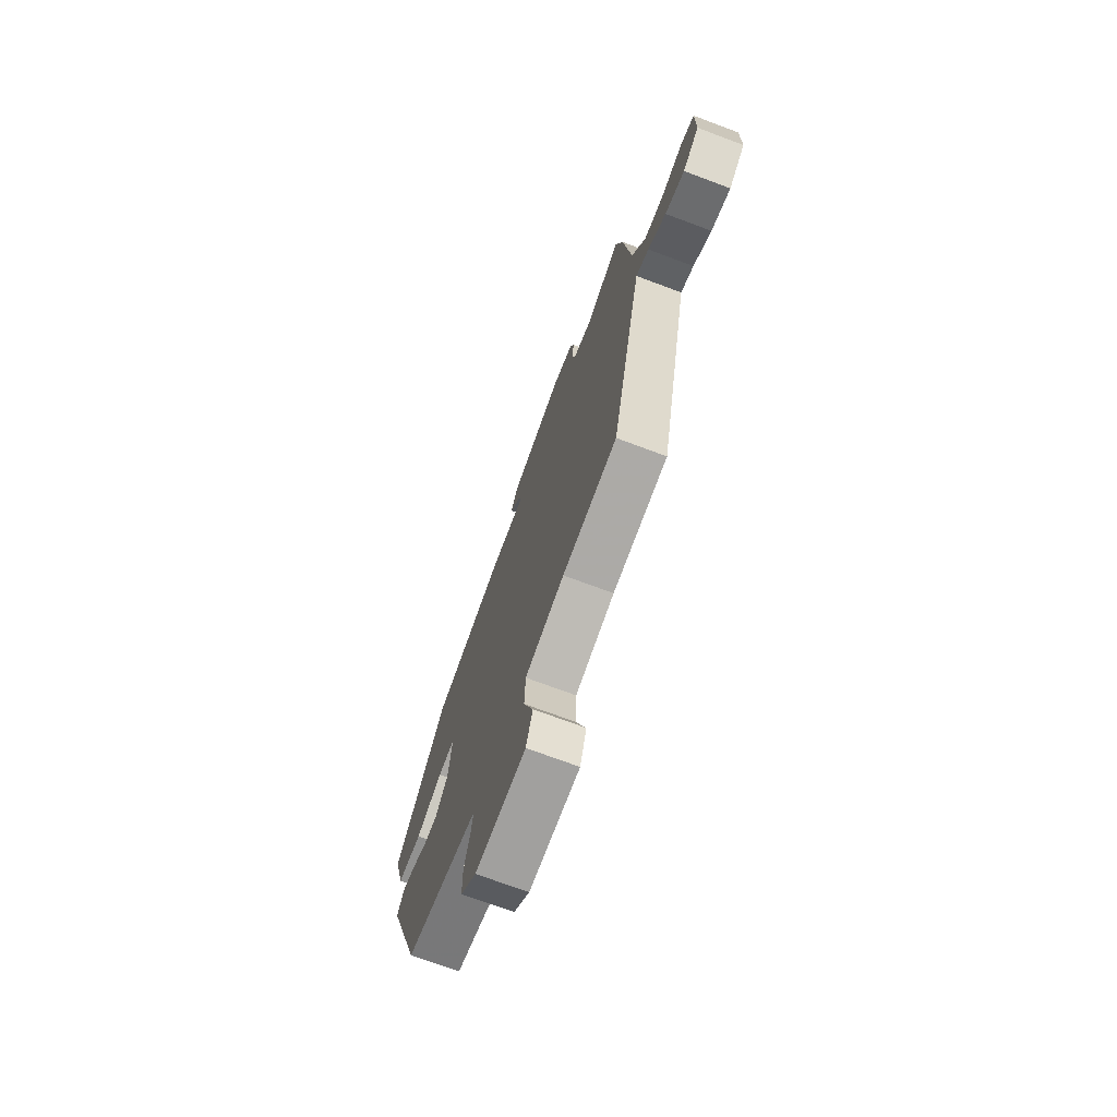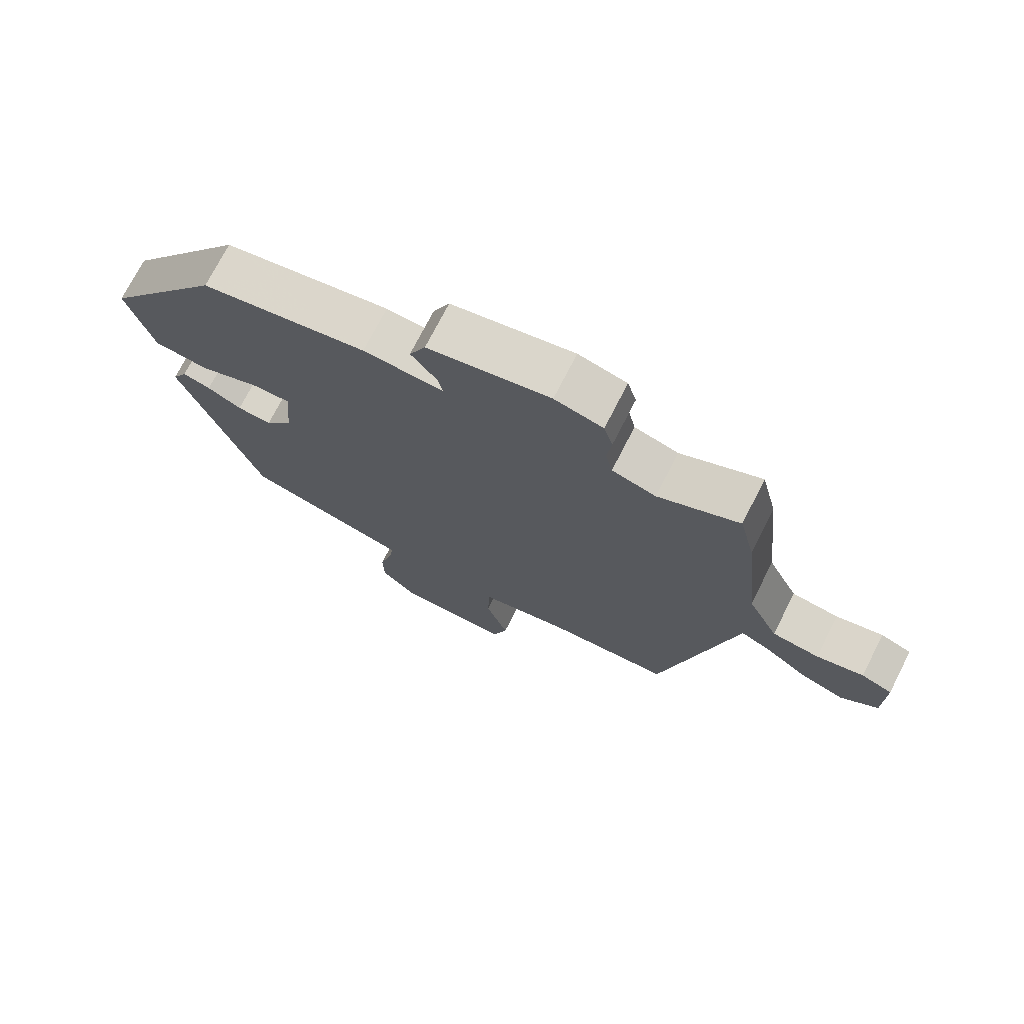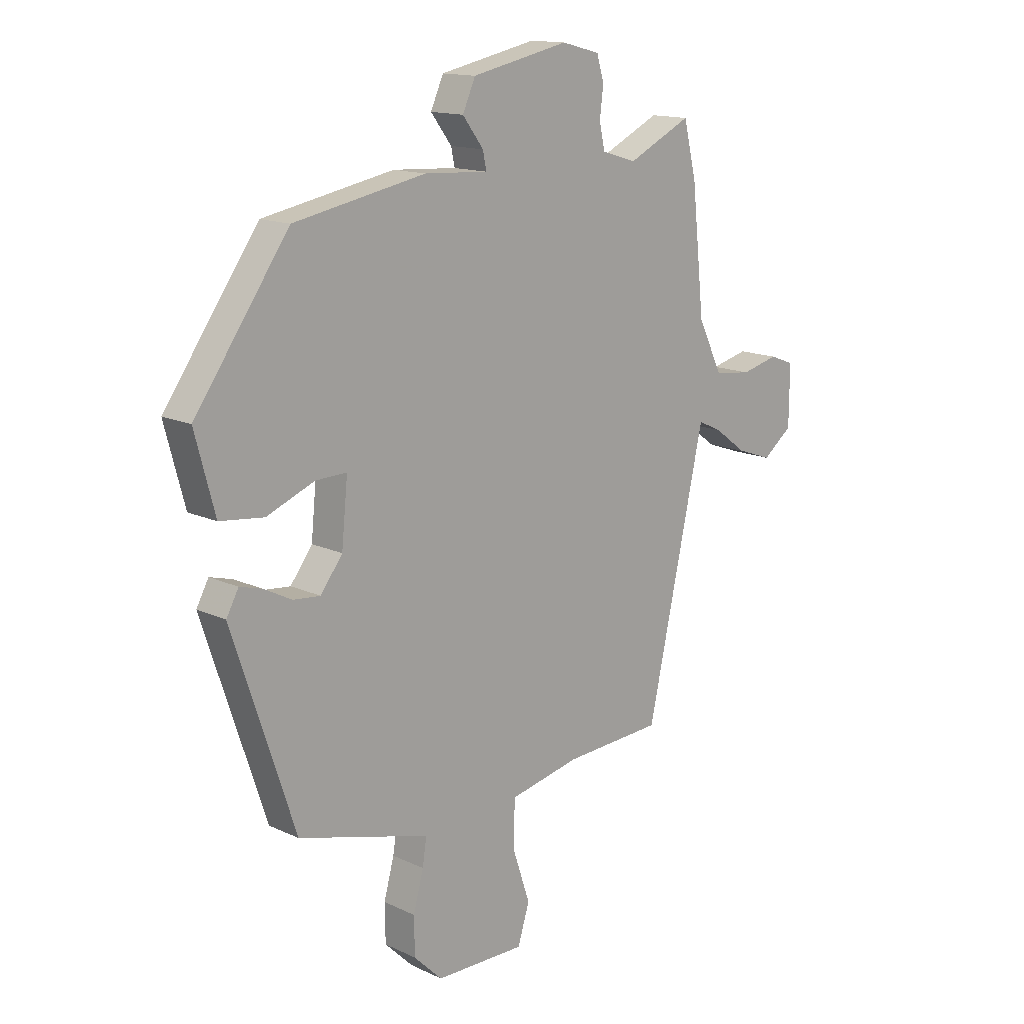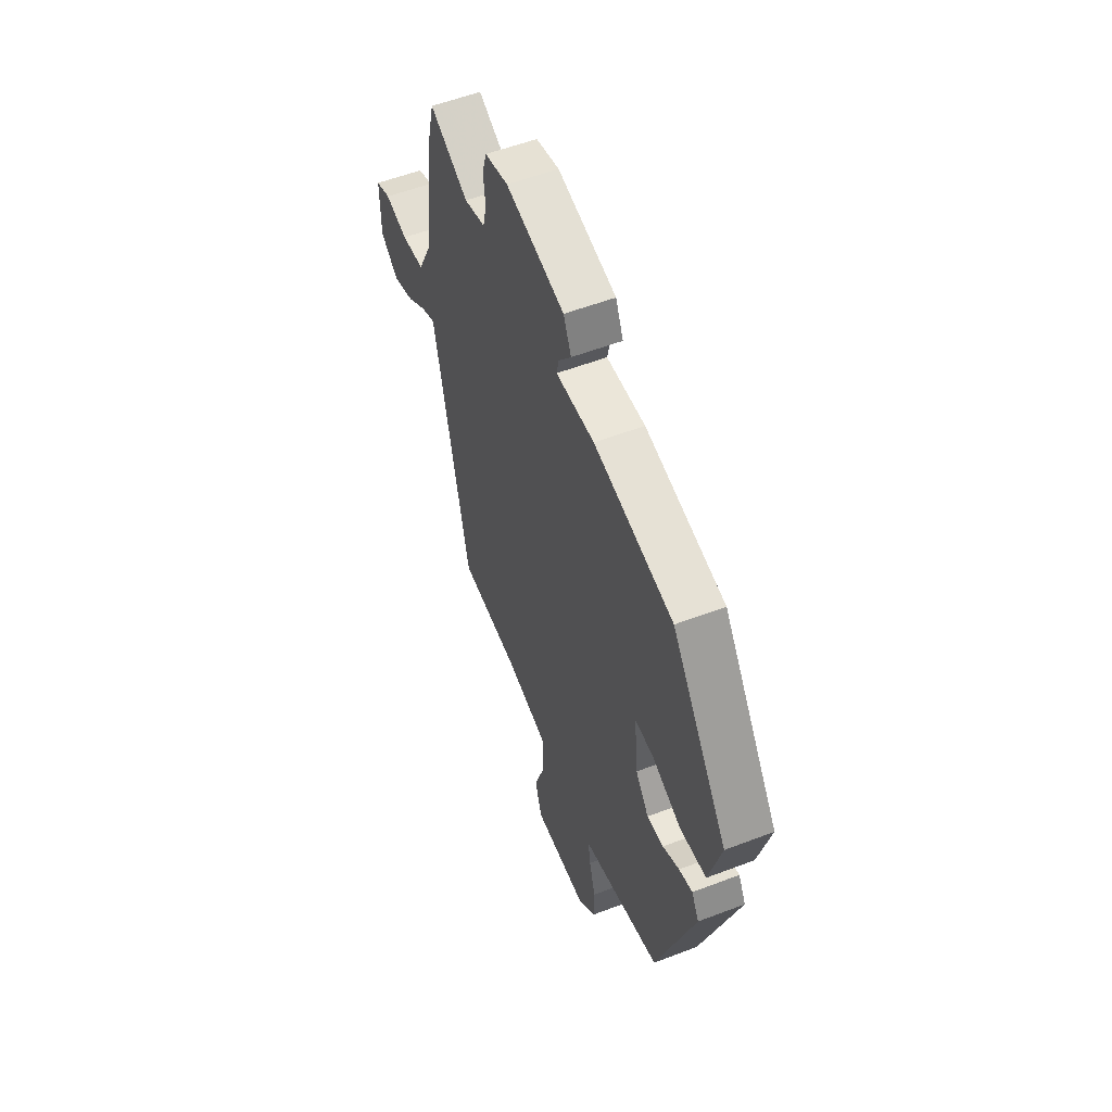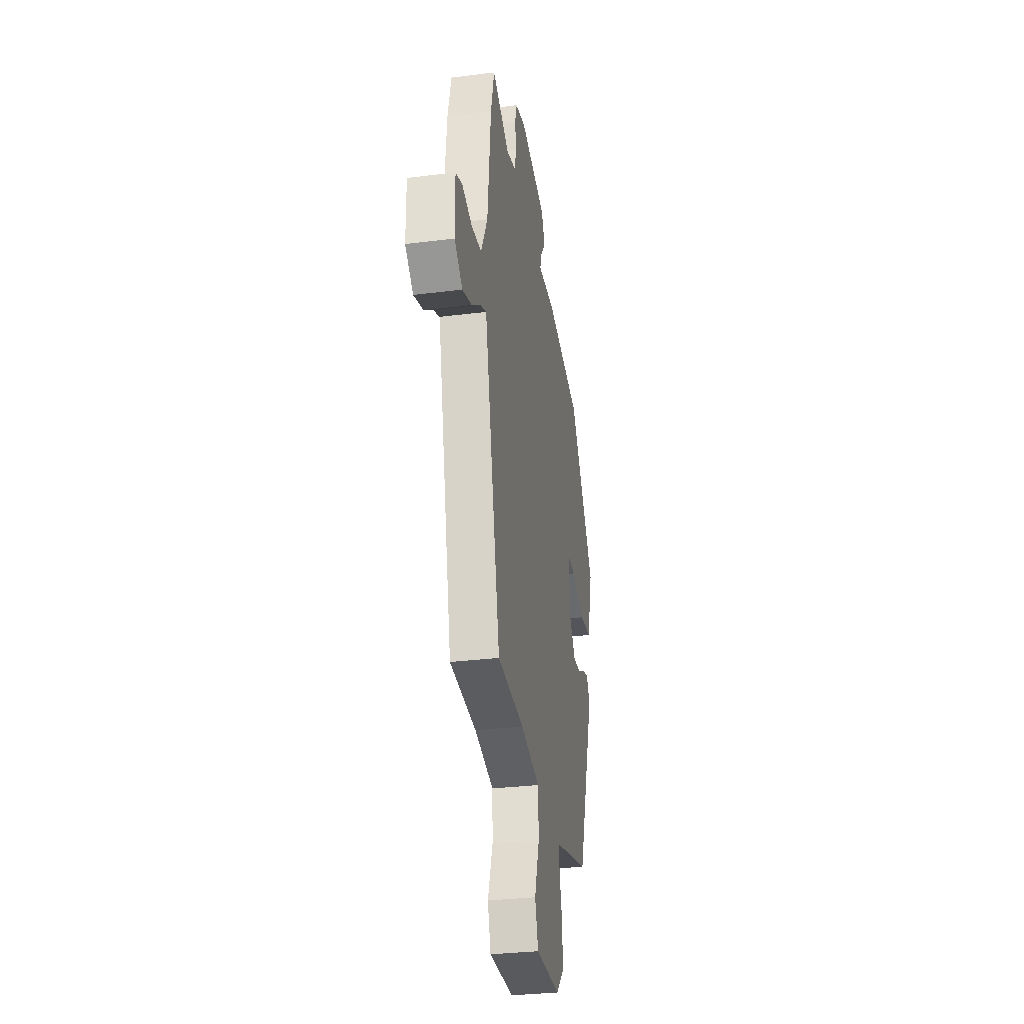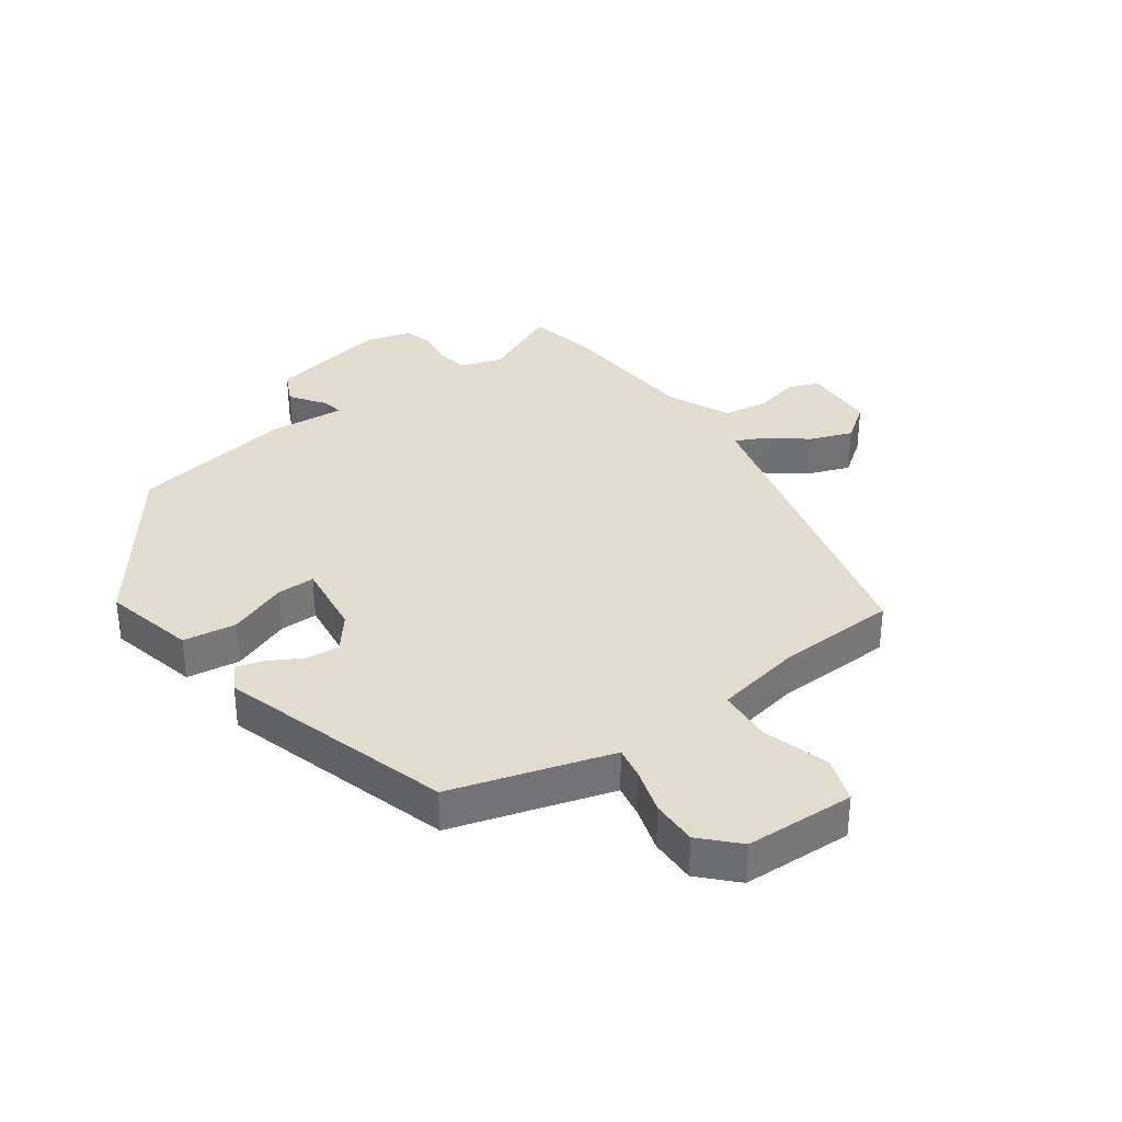
<metadata>
{"format":"obj","ext":"obj","renderer":"f3d","projection":"perspective","resolution":1024,"background":"white","views":[{"elev":-72.5,"azim":-110.5,"up":"+Z"},{"elev":73.4,"azim":-152.9,"up":"+Z"},{"elev":14.5,"azim":135.4,"up":"+Z"},{"elev":55.6,"azim":68.1,"up":"+Z"},{"elev":-31.7,"azim":-80.0,"up":"+Z"},{"elev":34.7,"azim":145.8,"up":"+Y"}]}
</metadata>
<code>
v 0.364 0.07 -0.451
v 0.144 0.07 -0.511
v 0.105 0.07 -0.522
v 0.113 0.07 -0.574
v 0.133 0.07 -0.648
v 0.132 0.07 -0.722
v 0.076 0.07 -0.777
v -0.101 0.07 -0.779
v -0.124 0.07 -0.705
v -0.089 0.07 -0.6
v -0.092 0.07 -0.511
v -0.231 0.07 -0.481
v -0.424 0.07 -0.469
v -0.527 0.07 -0.001
v -0.538 0.07 0.049
v -0.584 0.07 0.028
v -0.648 0.07 -0.019
v -0.717 0.07 -0.043
v -0.775 0.07 0.002
v -0.776 0.07 0.119
v -0.728 0.07 0.137
v -0.655 0.07 0.119
v -0.582 0.07 0.128
v -0.534 0.07 0.226
v -0.509 0.07 0.463
v -0.484 0.07 0.566
v -0.359 0.07 0.505
v -0.291 0.07 0.525
v -0.28 0.07 0.574
v -0.287 0.07 0.632
v -0.273 0.07 0.68
v -0.198 0.07 0.699
v -0.008 0.07 0.658
v 0.017 0.07 0.602
v -0.024 0.07 0.548
v -0.031 0.07 0.514
v 0.094 0.07 0.521
v 0.352 0.07 0.471
v 0.536 0.07 0.211
v 0.497 0.07 0.065
v 0.411 0.07 0.055
v 0.317 0.07 0.093
v 0.256 0.07 0.095
v 0.268 0.07 -0.026
v 0.311 0.07 -0.083
v 0.365 0.07 -0.078
v 0.419 0.07 -0.05
v 0.463 0.07 -0.038
v 0.487 0.07 -0.082
v 0.364 0 -0.451
v 0.144 0 -0.511
v 0.105 0 -0.522
v 0.113 0 -0.574
v 0.133 0 -0.648
v 0.132 0 -0.722
v 0.076 0 -0.777
v -0.101 0 -0.779
v -0.124 0 -0.705
v -0.089 0 -0.6
v -0.092 0 -0.511
v -0.231 0 -0.481
v -0.424 0 -0.469
v -0.527 0 -0.001
v -0.538 0 0.049
v -0.584 0 0.028
v -0.648 0 -0.019
v -0.717 0 -0.043
v -0.775 0 0.002
v -0.776 0 0.119
v -0.728 0 0.137
v -0.655 0 0.119
v -0.582 0 0.128
v -0.534 0 0.226
v -0.509 0 0.463
v -0.484 0 0.566
v -0.359 0 0.505
v -0.291 0 0.525
v -0.28 0 0.574
v -0.287 0 0.632
v -0.273 0 0.68
v -0.198 0 0.699
v -0.008 0 0.658
v 0.017 0 0.602
v -0.024 0 0.548
v -0.031 0 0.514
v 0.094 0 0.521
v 0.352 0 0.471
v 0.536 0 0.211
v 0.497 0 0.065
v 0.411 0 0.055
v 0.317 0 0.093
v 0.256 0 0.095
v 0.268 0 -0.026
v 0.311 0 -0.083
v 0.365 0 -0.078
v 0.419 0 -0.05
v 0.463 0 -0.038
v 0.487 0 -0.082
f 49 1 2
f 48 49 2
f 47 48 2
f 46 47 2
f 45 46 2 3
f 44 45 3
f 43 44 3
f 40 41 42
f 39 40 42
f 38 39 42
f 37 38 42
f 36 37 42
f 36 42 43
f 33 34 35
f 32 33 35
f 31 32 35
f 30 31 35
f 29 30 35
f 28 29 35 36
f 36 43 3
f 28 36 3
f 27 28 3
f 27 3 4
f 26 27 4
f 25 26 4
f 24 25 4
f 20 21 22
f 19 20 22
f 18 19 22
f 17 18 22
f 16 17 22
f 15 16 22 23
f 12 13 14 15
f 15 23 24
f 12 15 24
f 11 12 24
f 8 9 10
f 7 8 10
f 6 7 10
f 5 6 10
f 4 5 10
f 4 10 11
f 4 11 24
f 51 50 98
f 51 98 97
f 51 97 96
f 51 96 95
f 52 51 95 94
f 52 94 93
f 52 93 92
f 91 90 89
f 91 89 88
f 91 88 87
f 91 87 86
f 91 86 85
f 92 91 85
f 84 83 82
f 84 82 81
f 84 81 80
f 84 80 79
f 84 79 78
f 85 84 78 77
f 52 92 85
f 52 85 77
f 52 77 76
f 53 52 76
f 53 76 75
f 53 75 74
f 53 74 73
f 71 70 69
f 71 69 68
f 71 68 67
f 71 67 66
f 71 66 65
f 72 71 65 64
f 64 63 62 61
f 73 72 64
f 73 64 61
f 73 61 60
f 59 58 57
f 59 57 56
f 59 56 55
f 59 55 54
f 59 54 53
f 60 59 53
f 73 60 53
f 1 50 51 2
f 2 51 52 3
f 3 52 53 4
f 4 53 54 5
f 5 54 55 6
f 6 55 56 7
f 7 56 57 8
f 8 57 58 9
f 9 58 59 10
f 10 59 60 11
f 11 60 61 12
f 12 61 62 13
f 13 62 63 14
f 14 63 64 15
f 15 64 65 16
f 16 65 66 17
f 17 66 67 18
f 18 67 68 19
f 19 68 69 20
f 20 69 70 21
f 21 70 71 22
f 22 71 72 23
f 23 72 73 24
f 24 73 74 25
f 25 74 75 26
f 26 75 76 27
f 27 76 77 28
f 28 77 78 29
f 29 78 79 30
f 30 79 80 31
f 31 80 81 32
f 32 81 82 33
f 33 82 83 34
f 34 83 84 35
f 35 84 85 36
f 36 85 86 37
f 37 86 87 38
f 38 87 88 39
f 39 88 89 40
f 40 89 90 41
f 41 90 91 42
f 42 91 92 43
f 43 92 93 44
f 44 93 94 45
f 45 94 95 46
f 46 95 96 47
f 47 96 97 48
f 48 97 98 49
f 49 98 50 1

</code>
